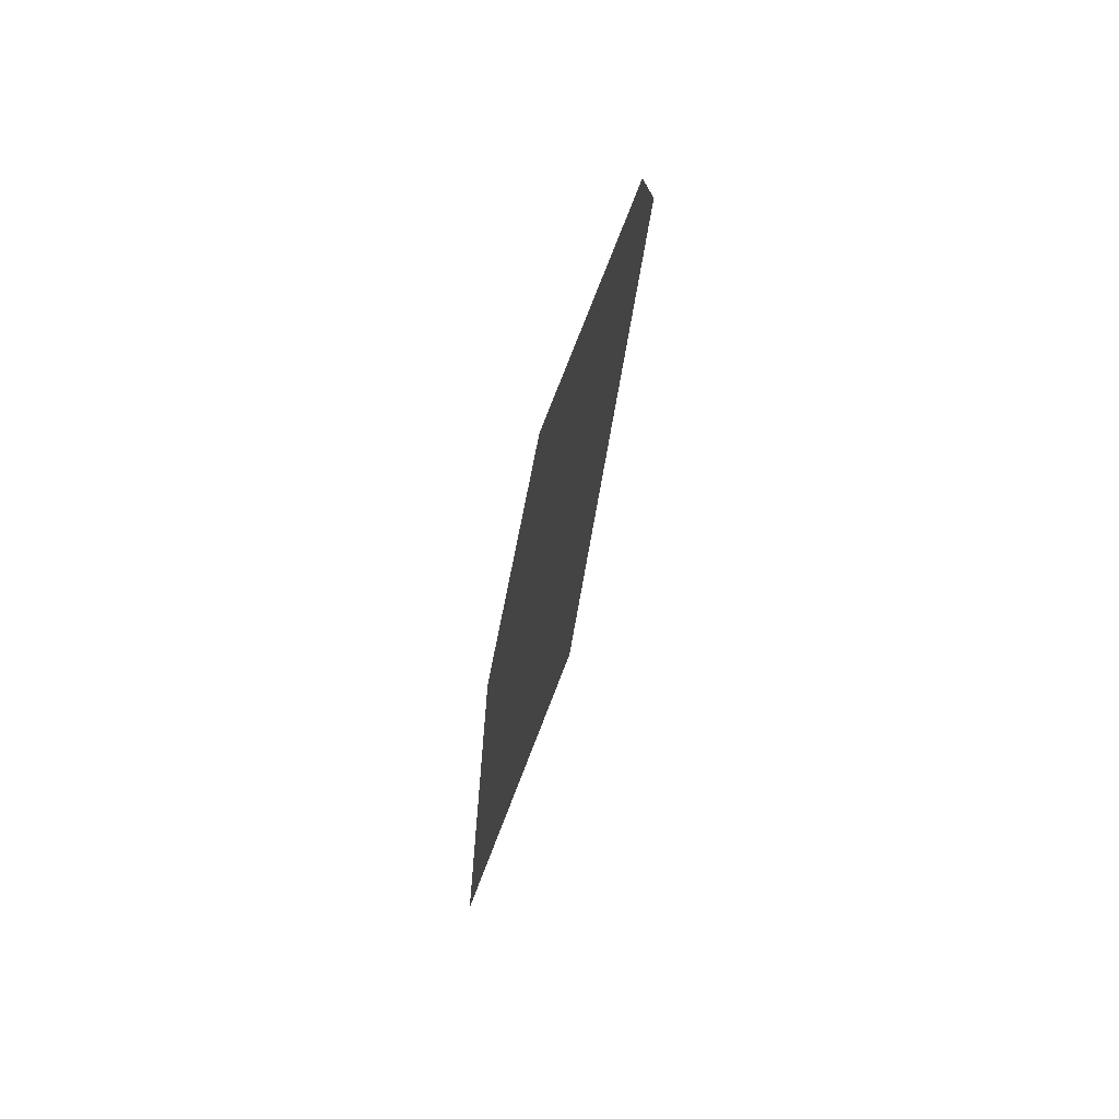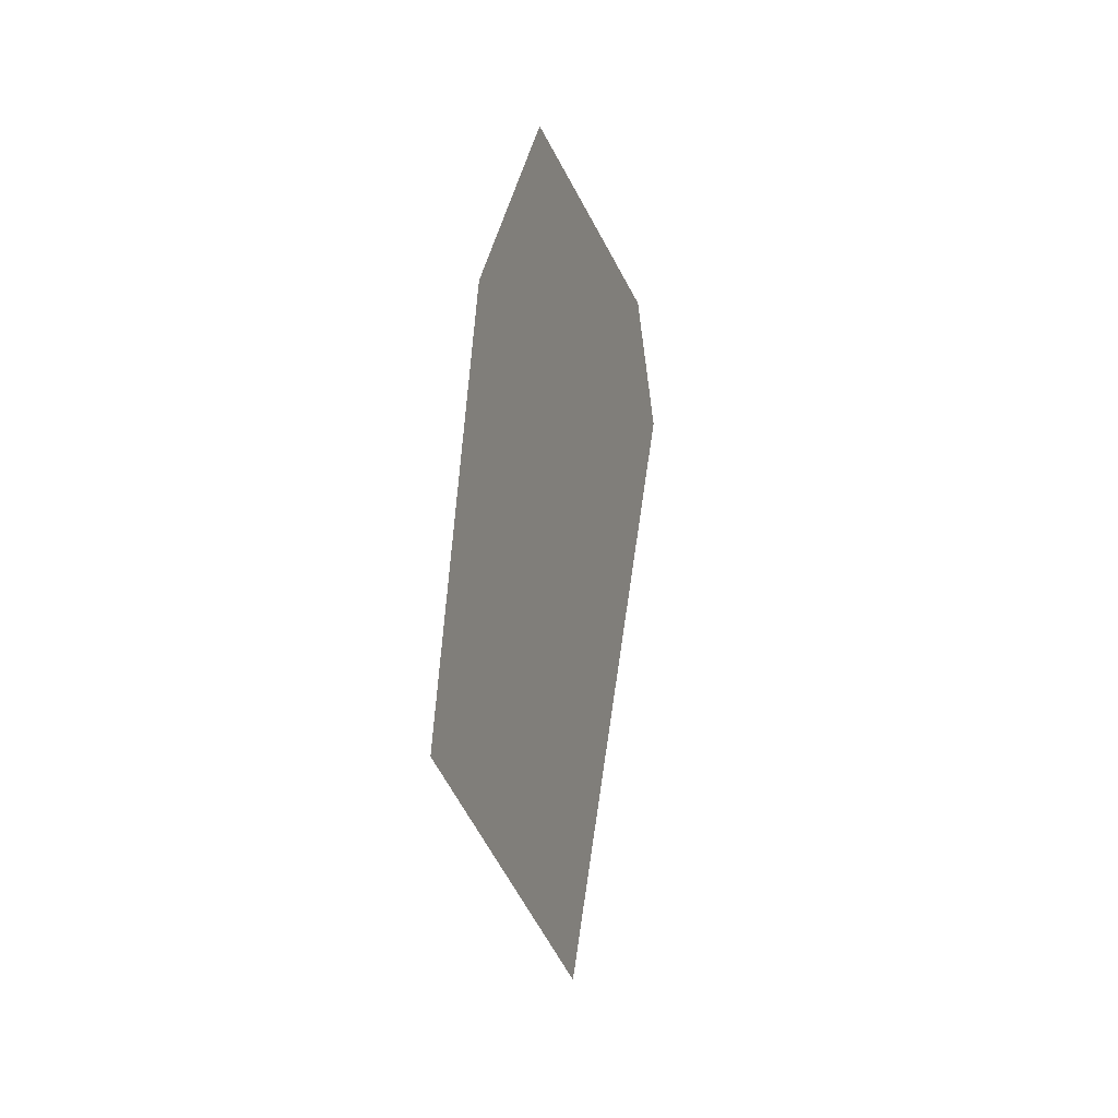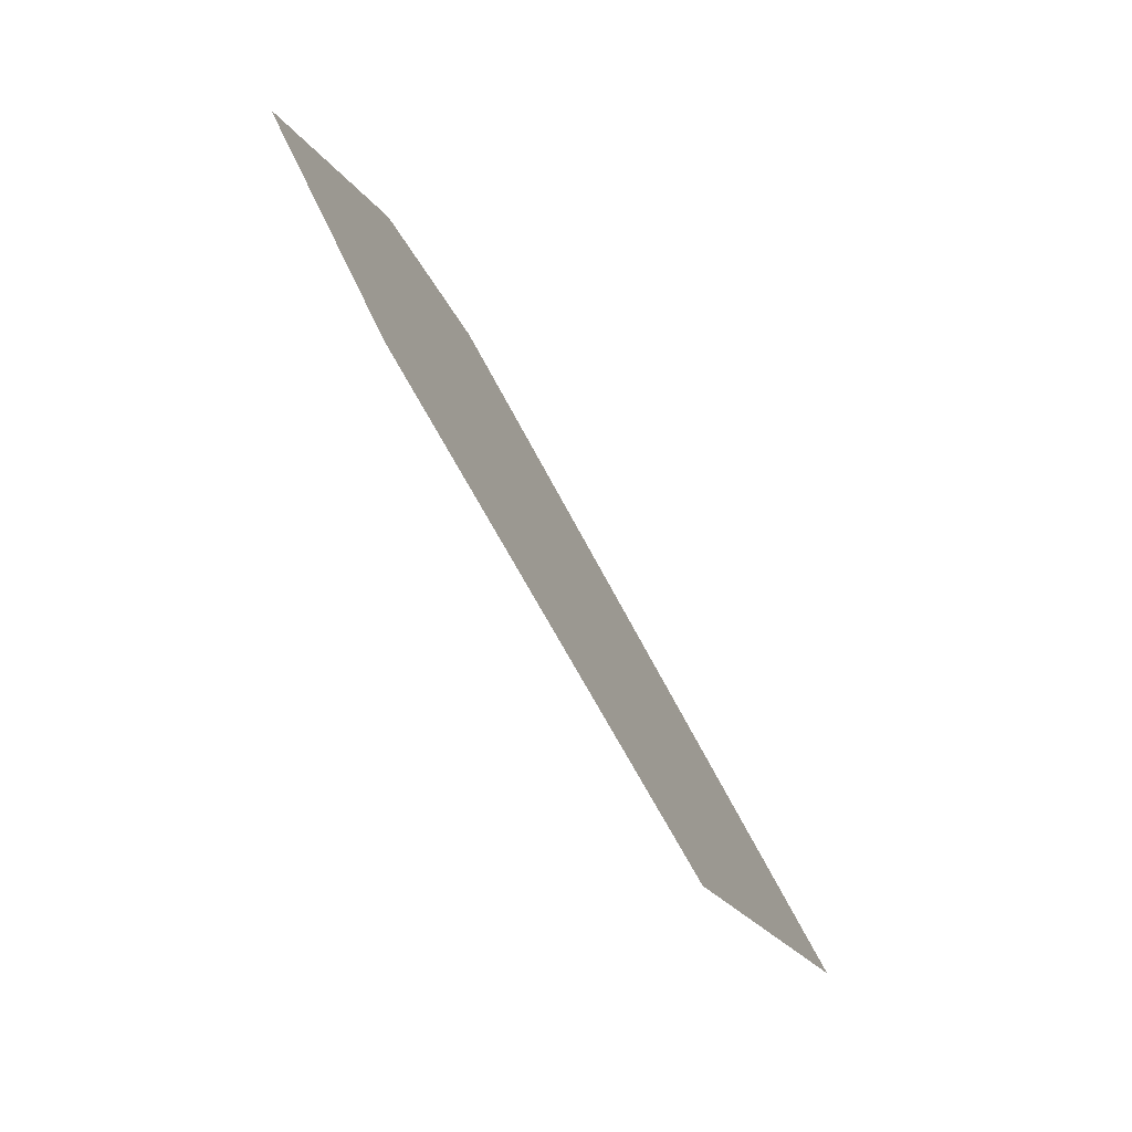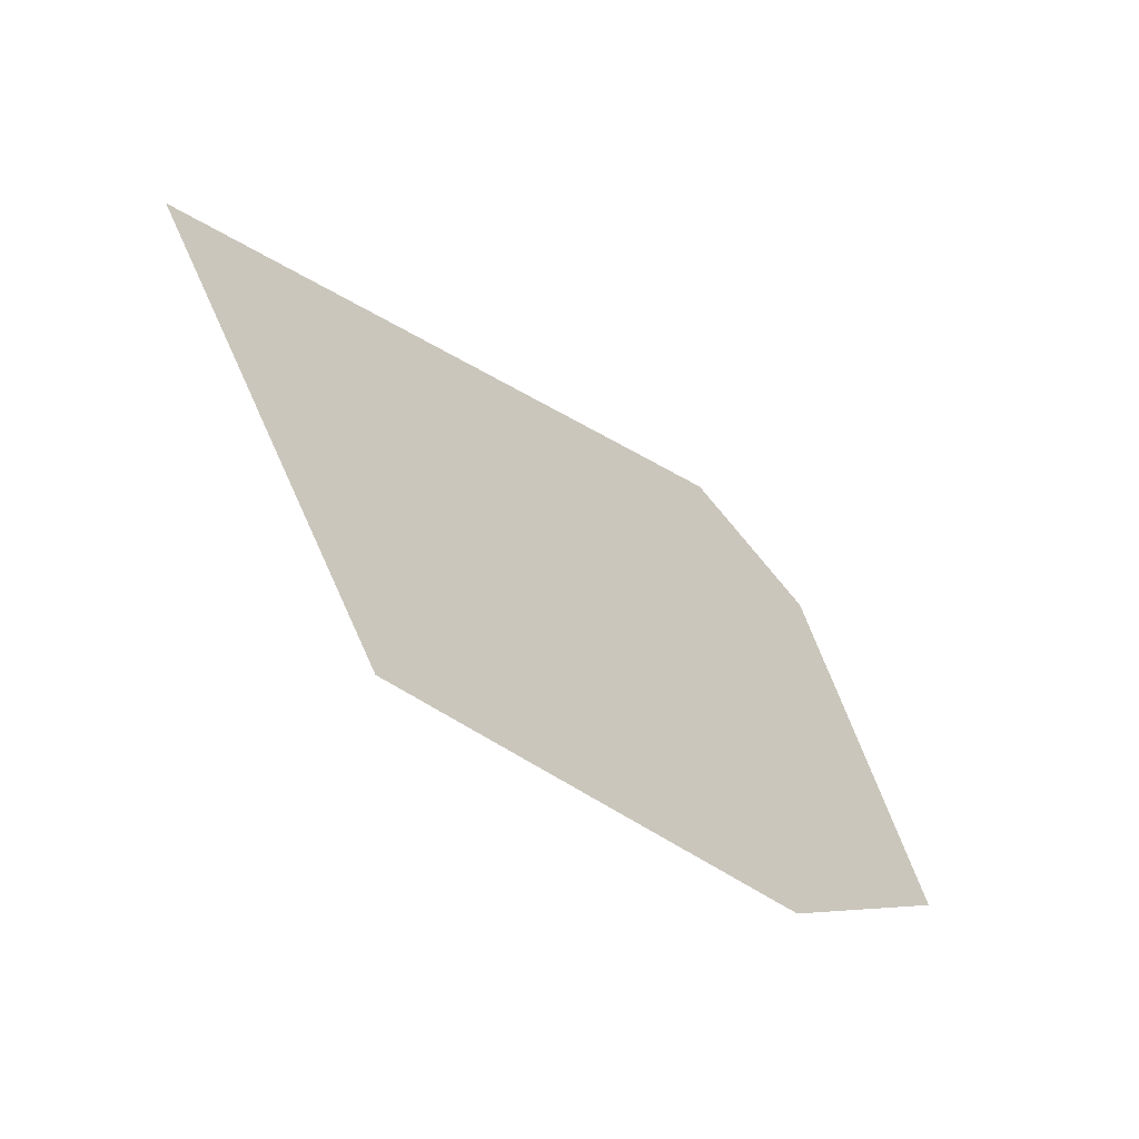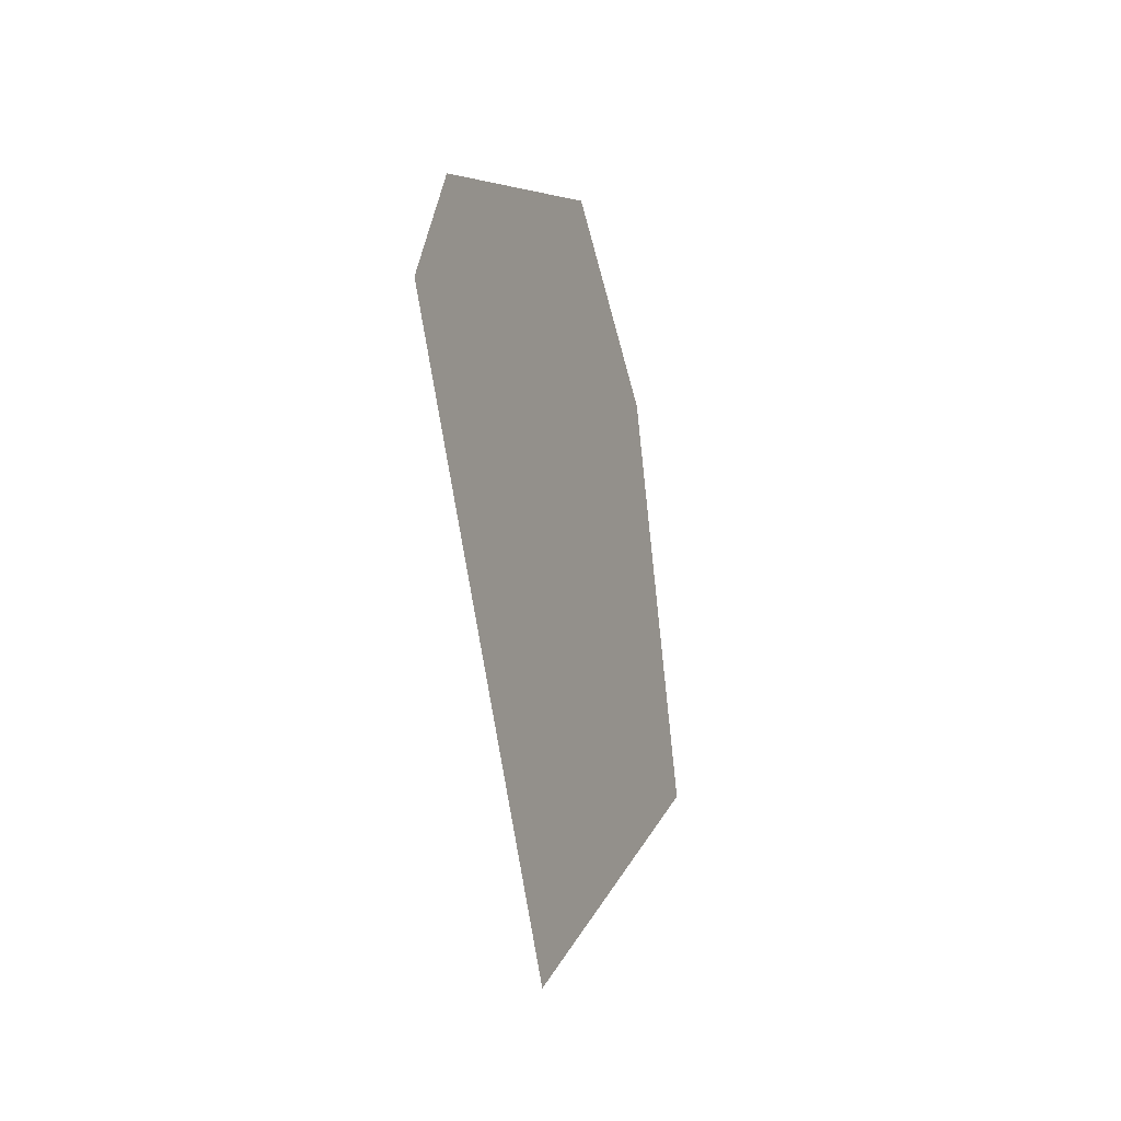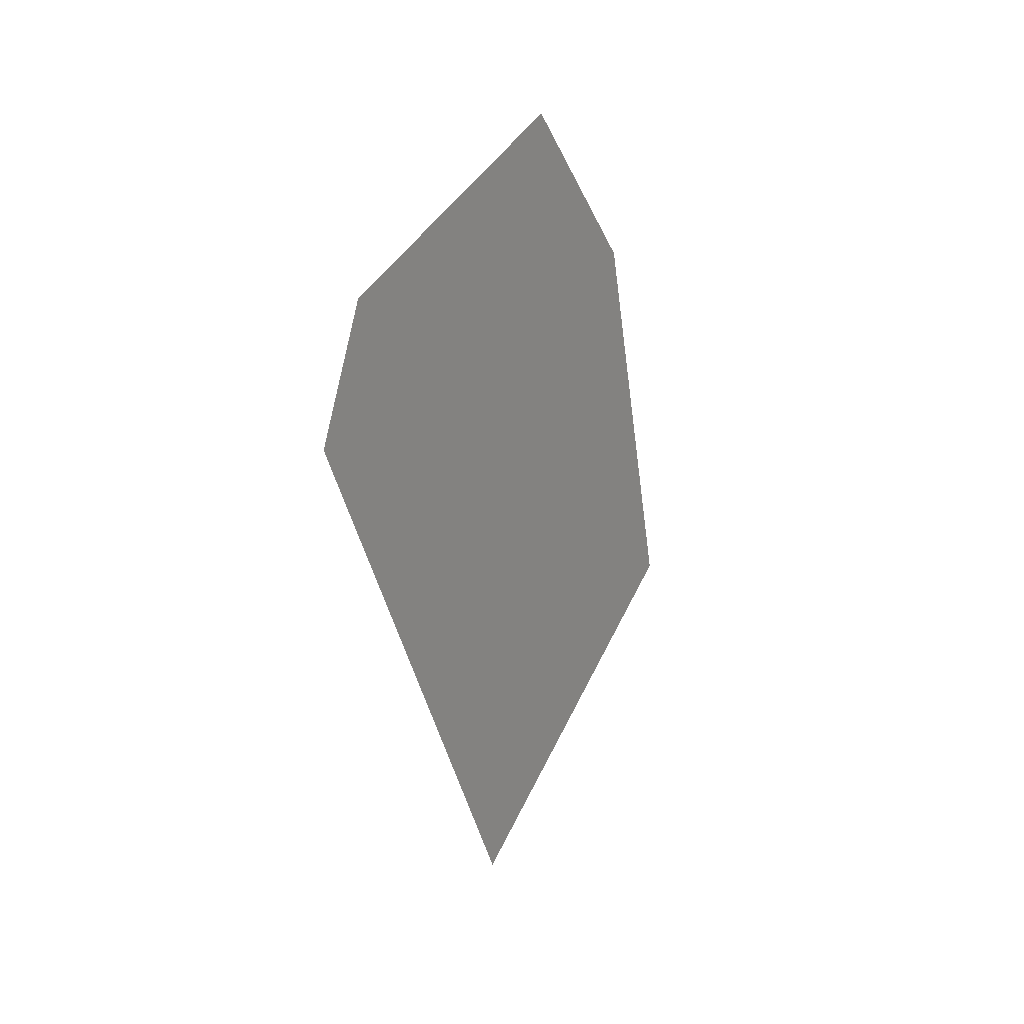
<metadata>
{"format":"obj","ext":"obj","renderer":"f3d","projection":"perspective","resolution":1024,"background":"white","views":[{"elev":69.0,"azim":16.4,"up":"+Z"},{"elev":-2.5,"azim":19.5,"up":"+Z"},{"elev":-77.7,"azim":31.4,"up":"+Y"},{"elev":-57.2,"azim":-134.7,"up":"+Y"},{"elev":-17.3,"azim":-156.7,"up":"+Z"},{"elev":21.4,"azim":-147.8,"up":"+Z"}]}
</metadata>
<code>
g Cube_cell_141
v 0 0.001828 -0.5022
v 0 -0.3224 -0.2887
v 0 -0.2283 0.07684
v 0 -0.2262 0.08475
v 0 -0.2213 0.09041
v 0 -0.08532 0.2432
v 0 0.163 0.1481
v 0 0.2231 -0.04058
v 0 0.1991 0.1342
v 0 0.2448 0.03456
v 0 0.2517 0.01946
g Cube_cell_141_0
f 3 2 1
f 1 4 3
f 1 5 4
f 1 6 5
f 1 7 6
f 1 8 7
f 8 9 7
f 8 10 9
f 8 11 10

</code>
